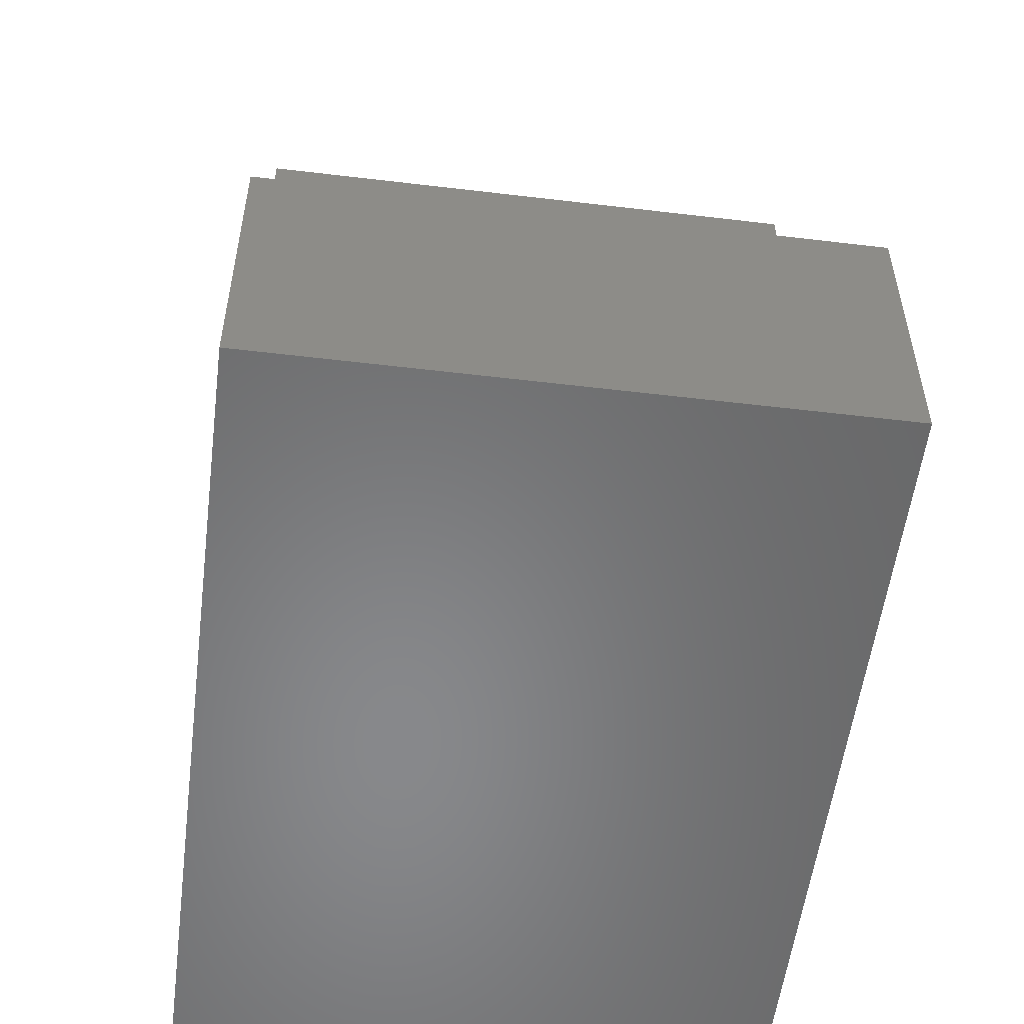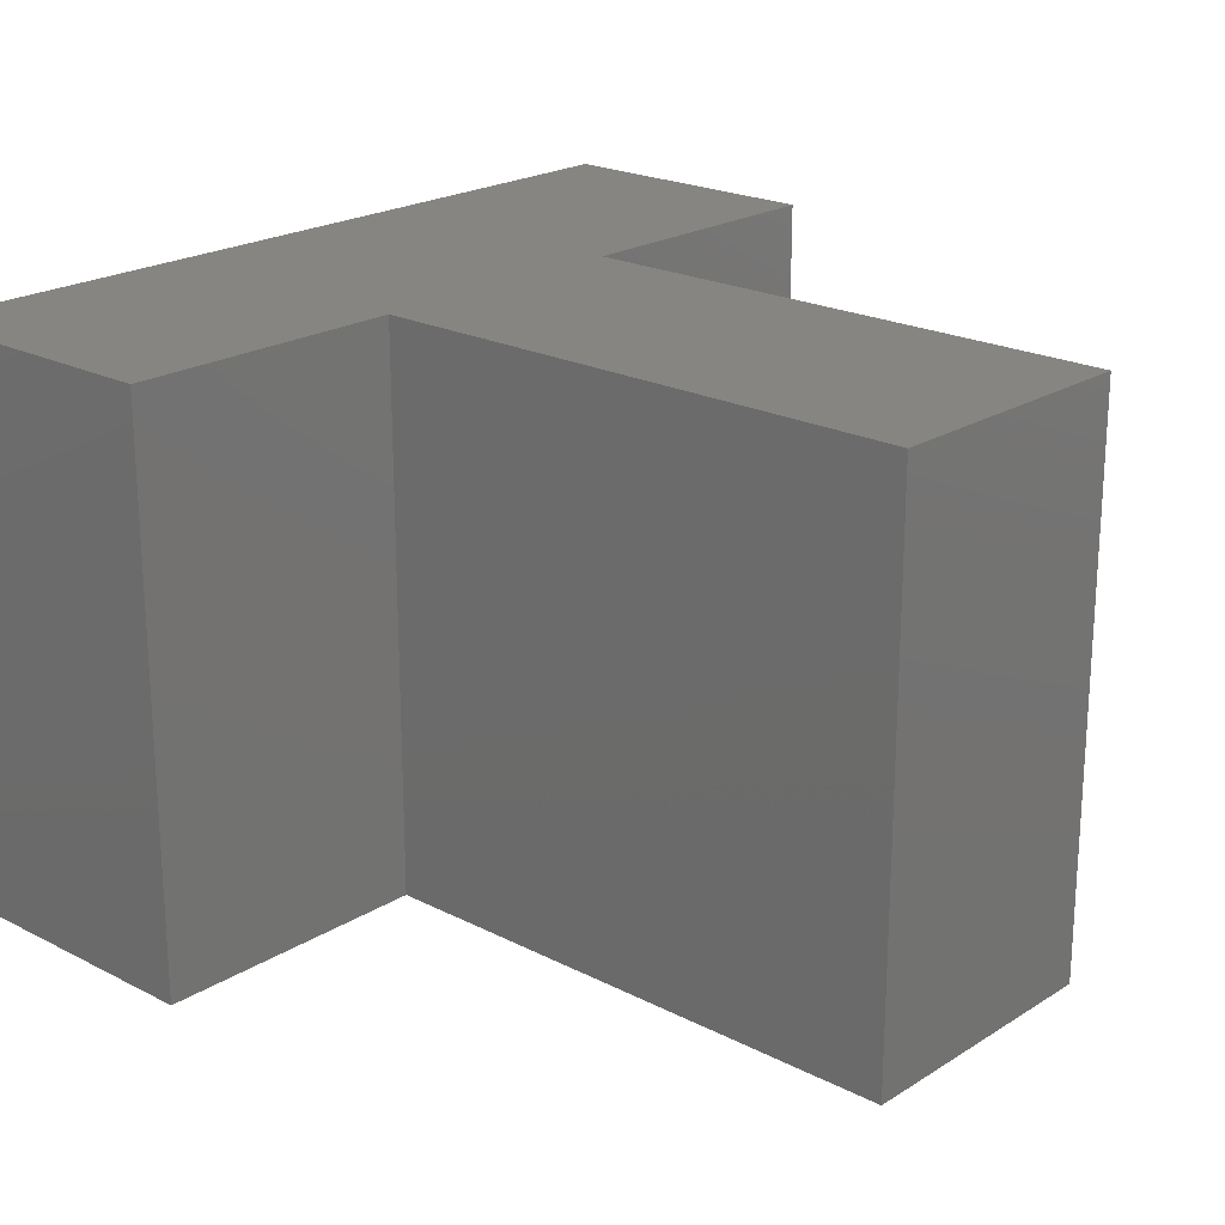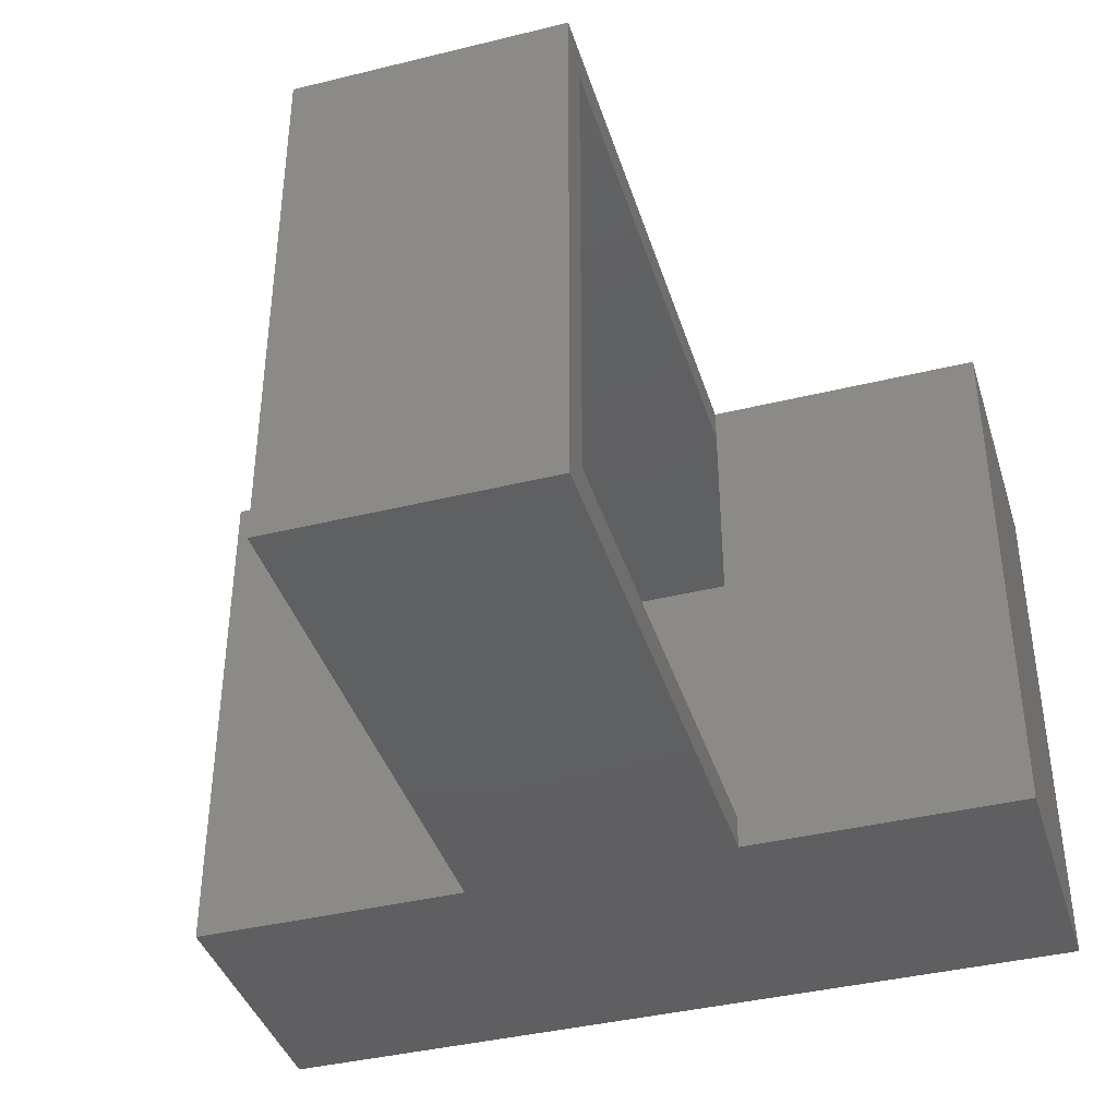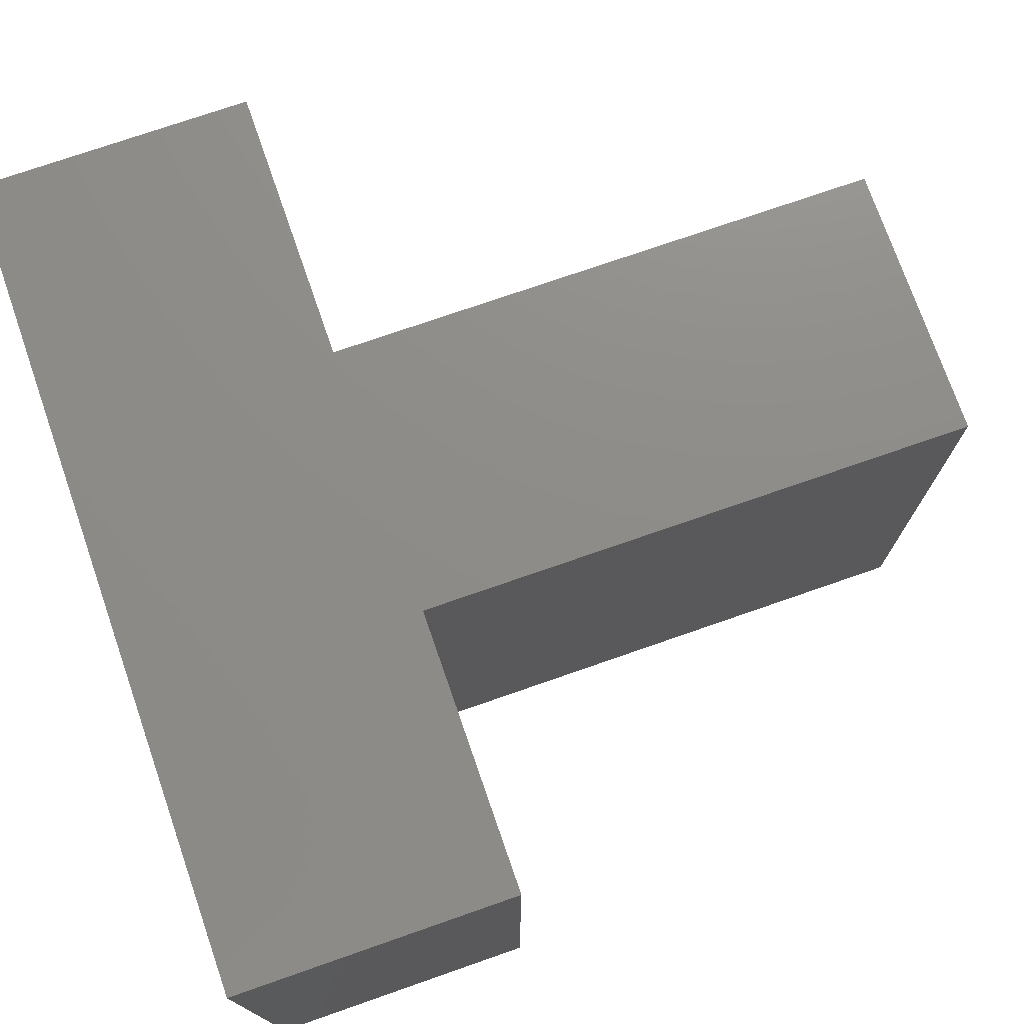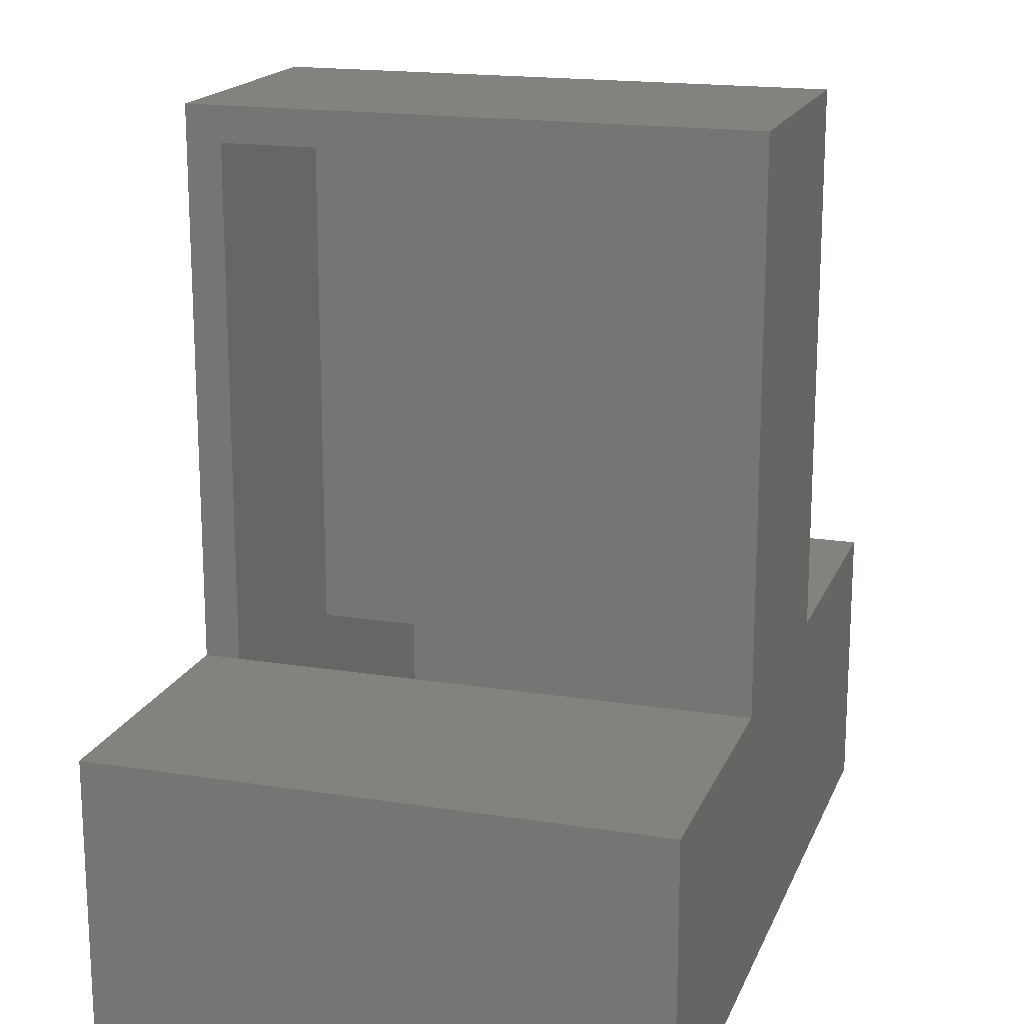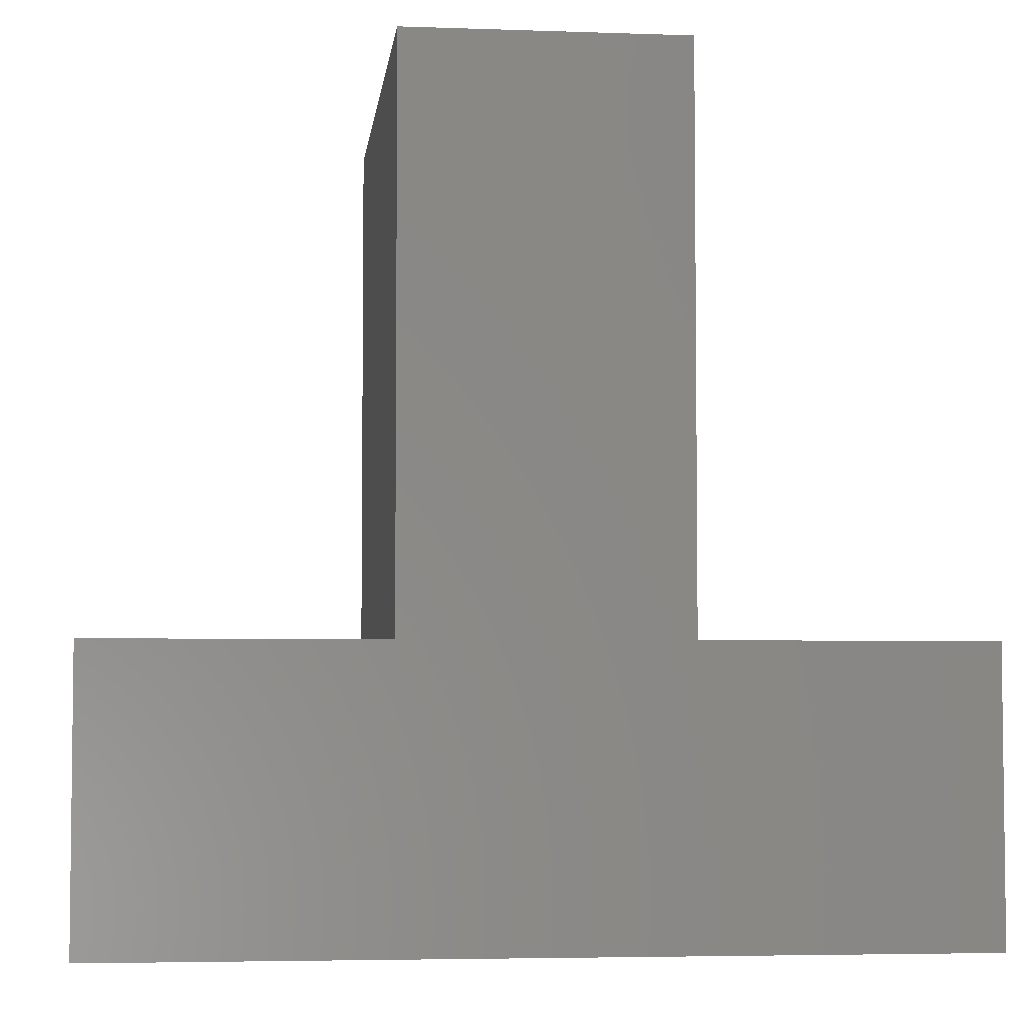
<metadata>
{"format":"stl","ext":"stl","renderer":"f3d","projection":"perspective","resolution":1024,"background":"white","views":[{"elev":-54.8,"azim":-97.2,"up":"+Z"},{"elev":21.4,"azim":-47.8,"up":"+Y"},{"elev":-39.9,"azim":16.9,"up":"+Y"},{"elev":74.6,"azim":-109.2,"up":"+Y"},{"elev":17.6,"azim":107.4,"up":"+Z"},{"elev":-4.5,"azim":-6.5,"up":"+Z"}]}
</metadata>
<code>
# stl→obj: 34 verts, 64 faces
v -0.01431 -0.04688 -0.1107
v -0.01431 -0.6953 -0.1107
v -0.01431 -0.04688 -0.06382
v -0.01431 -0.6953 -0.06382
v -0.01431 -0.7422 -0.06382
v -0.01431 -0.7422 0.6719
v -0.01431 -0.6953 0.625
v -0.01431 1.433e-16 0.6719
v -0.01431 -0.04688 0.625
v -0.01431 1.024e-16 -0.06382
v 0.3594 -0.7422 -0.06382
v 0.3594 1.439e-16 -0.06382
v -0.3294 -0.04688 0.625
v -0.3294 -0.6953 0.625
v -0.7031 -0.04688 -0.3906
v 0.3125 -0.04688 -0.3906
v 0.3125 -0.04688 -0.1107
v -0.3294 -0.04688 -0.1107
v -0.7031 -0.04688 -0.1107
v -0.7031 -0.6953 -0.3906
v -0.7031 -0.6953 -0.1107
v -0.3294 -0.6953 -0.1107
v 0.3125 -0.6953 -0.1107
v 0.3125 -0.6953 -0.3906
v -0.75 -0.7422 -0.4375
v 0.3594 -0.7422 -0.4375
v -0.3763 -0.7422 -0.06382
v -0.75 -0.7422 -0.06382
v -0.3763 -0.7422 0.6719
v -0.75 0 -0.4375
v -0.75 2.074e-17 -0.06382
v -0.3763 6.223e-17 -0.06382
v 0.3594 1.232e-16 -0.4375
v -0.3763 1.031e-16 0.6719
f 1 2 3
f 3 2 4
f 5 4 6
f 6 4 7
f 6 7 8
f 8 7 9
f 8 9 10
f 10 9 3
f 11 12 10
f 11 10 3
f 11 3 4
f 11 4 5
f 9 7 13
f 13 7 14
f 15 16 17
f 15 17 1
f 15 1 18
f 15 18 19
f 9 13 3
f 3 13 18
f 3 18 1
f 20 21 22
f 20 22 2
f 20 2 23
f 20 23 24
f 2 22 4
f 4 22 14
f 4 14 7
f 20 24 15
f 15 24 16
f 16 24 17
f 17 24 23
f 22 21 18
f 18 21 19
f 23 2 17
f 17 2 1
f 14 22 13
f 13 22 18
f 19 21 15
f 15 21 20
f 25 26 11
f 25 11 5
f 25 5 27
f 25 27 28
f 27 5 29
f 29 5 6
f 30 31 32
f 30 32 10
f 30 10 12
f 30 12 33
f 32 34 10
f 10 34 8
f 31 30 28
f 28 30 25
f 27 32 28
f 28 32 31
f 34 32 29
f 29 32 27
f 8 34 6
f 6 34 29
f 33 12 26
f 26 12 11
f 25 30 26
f 26 30 33

</code>
